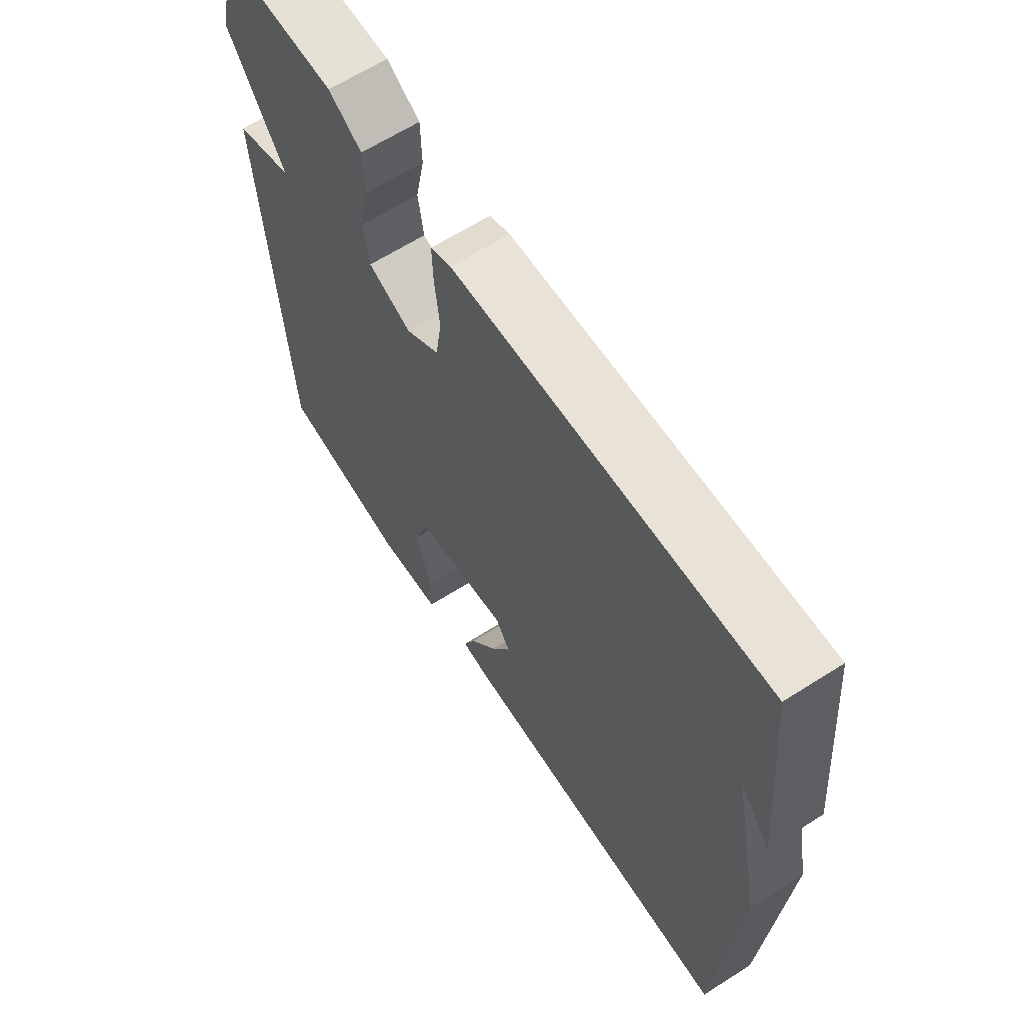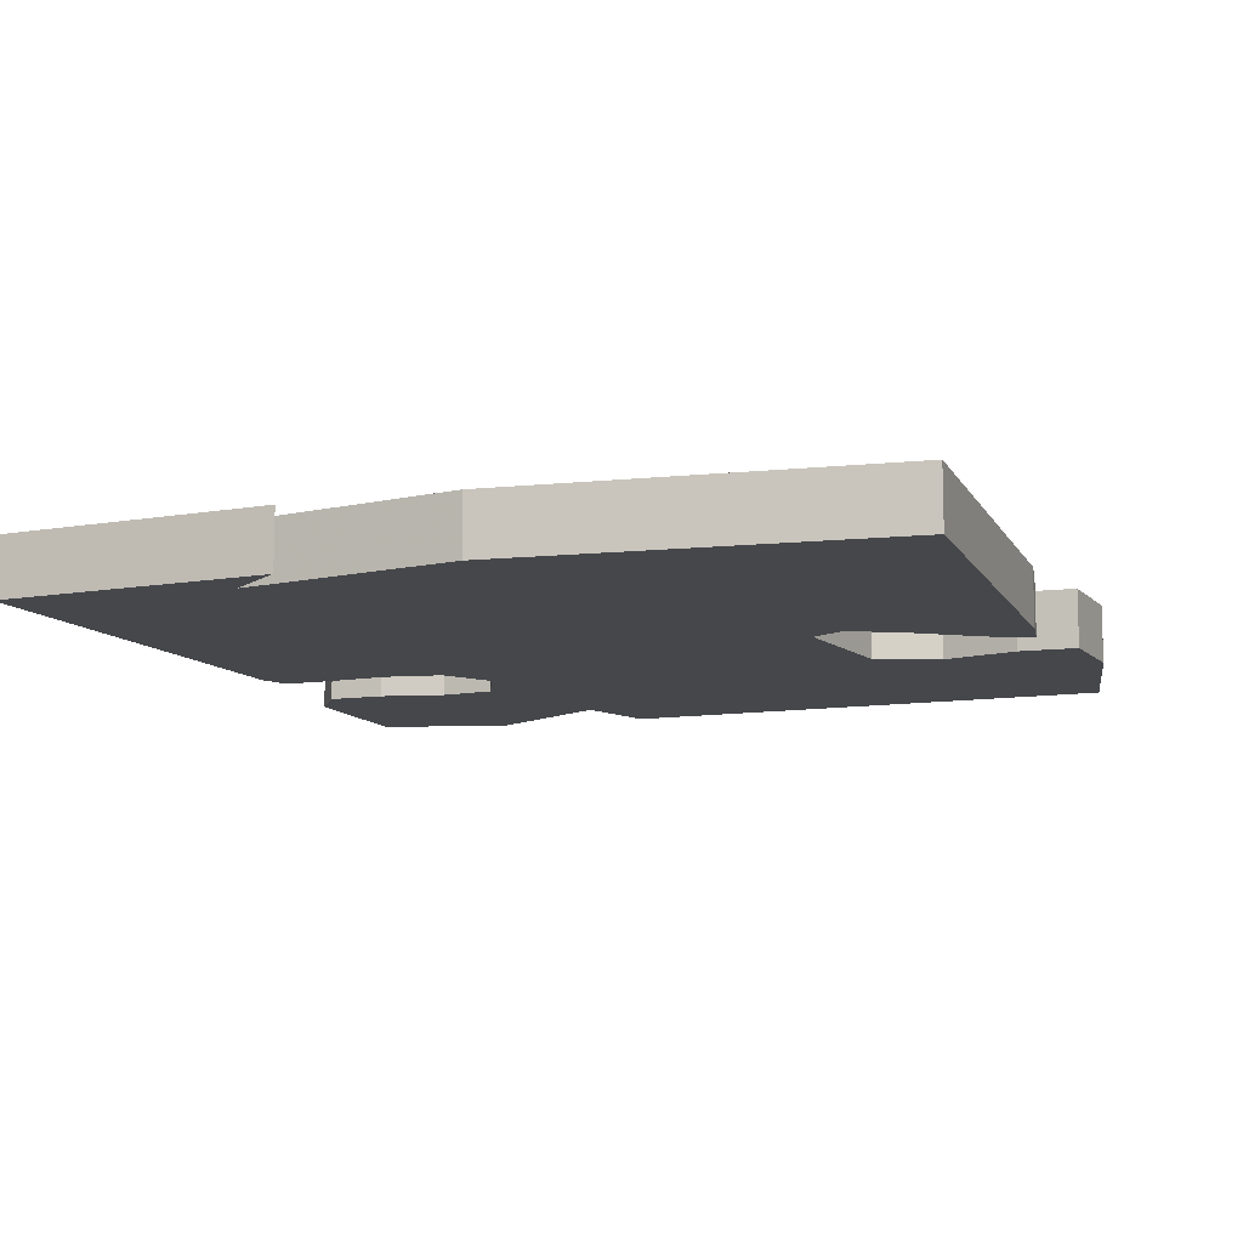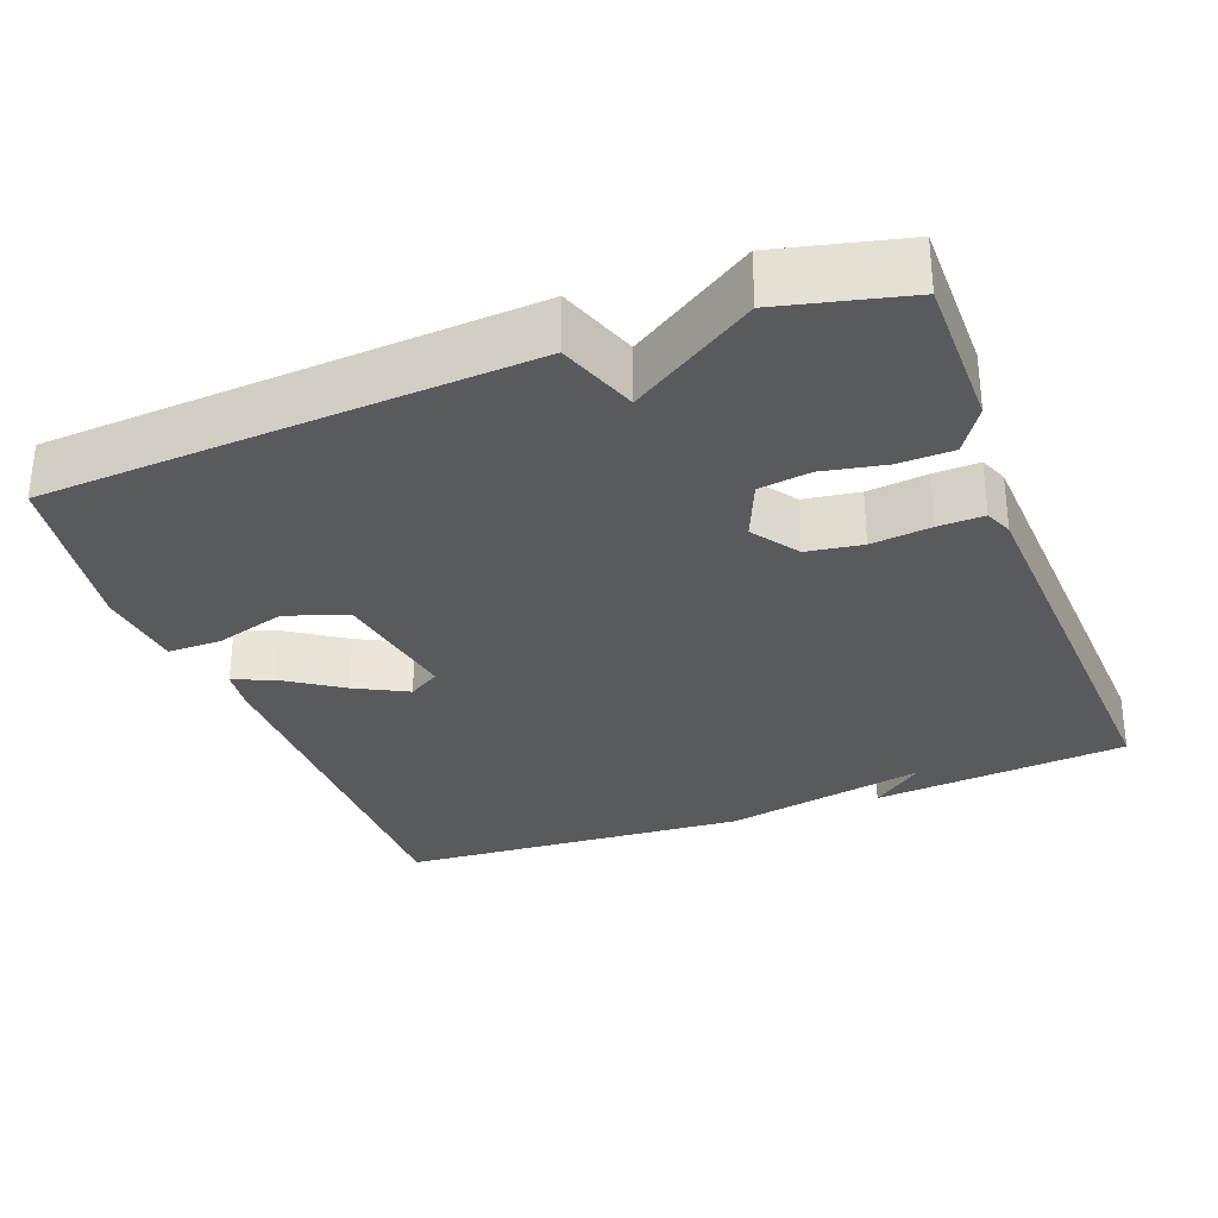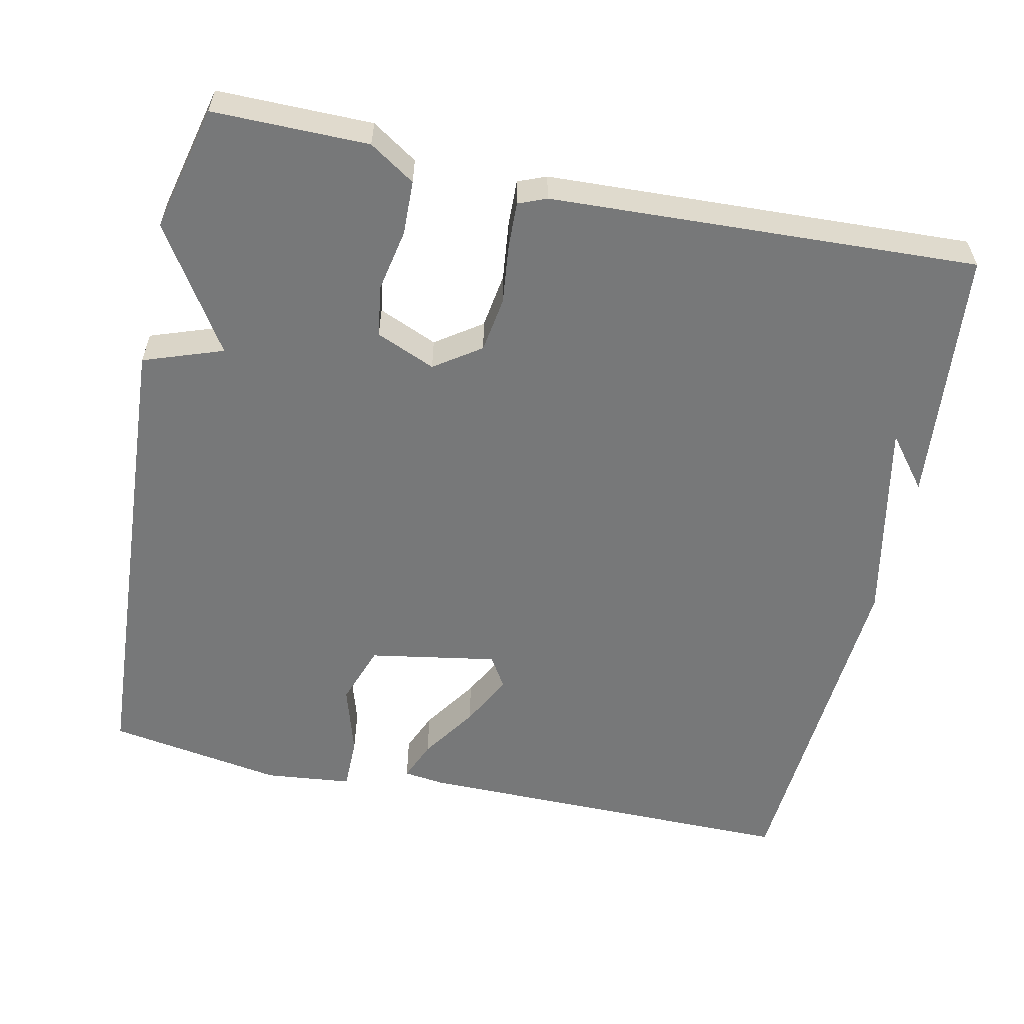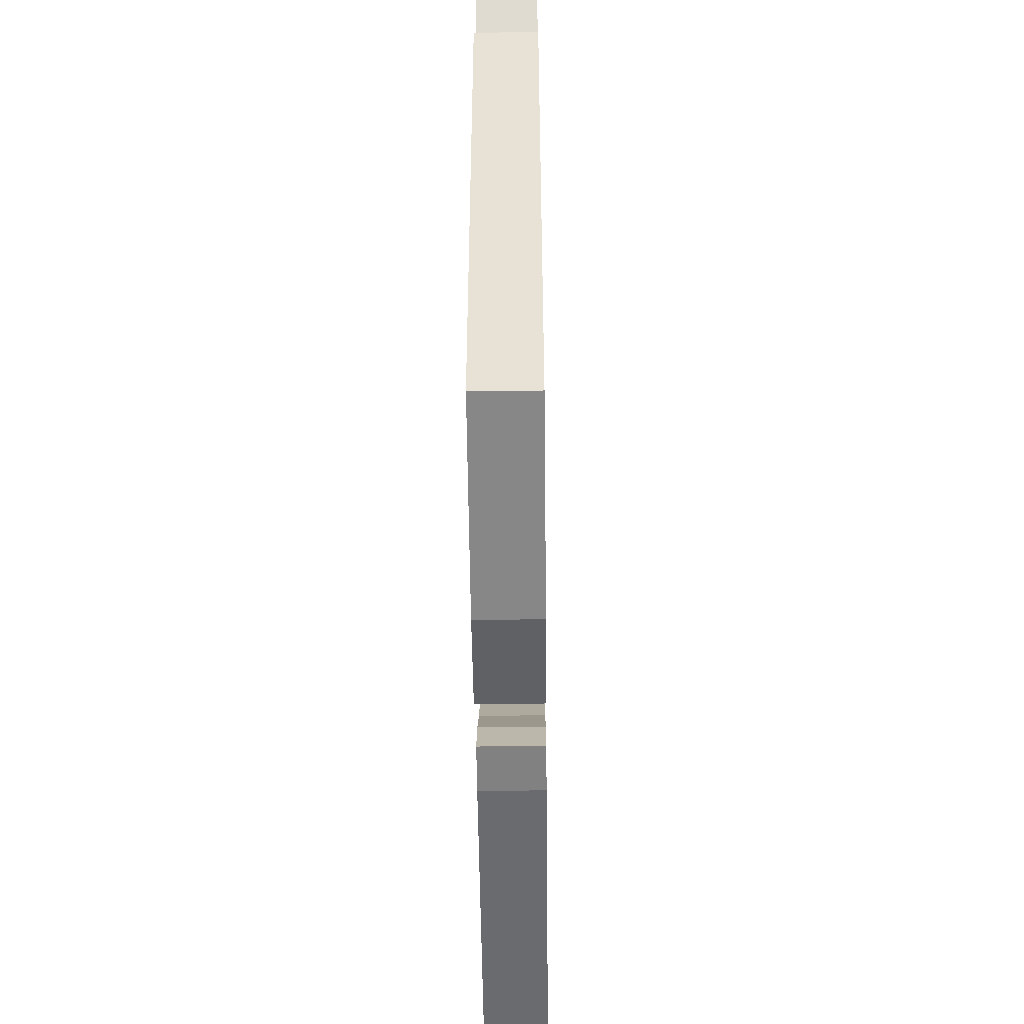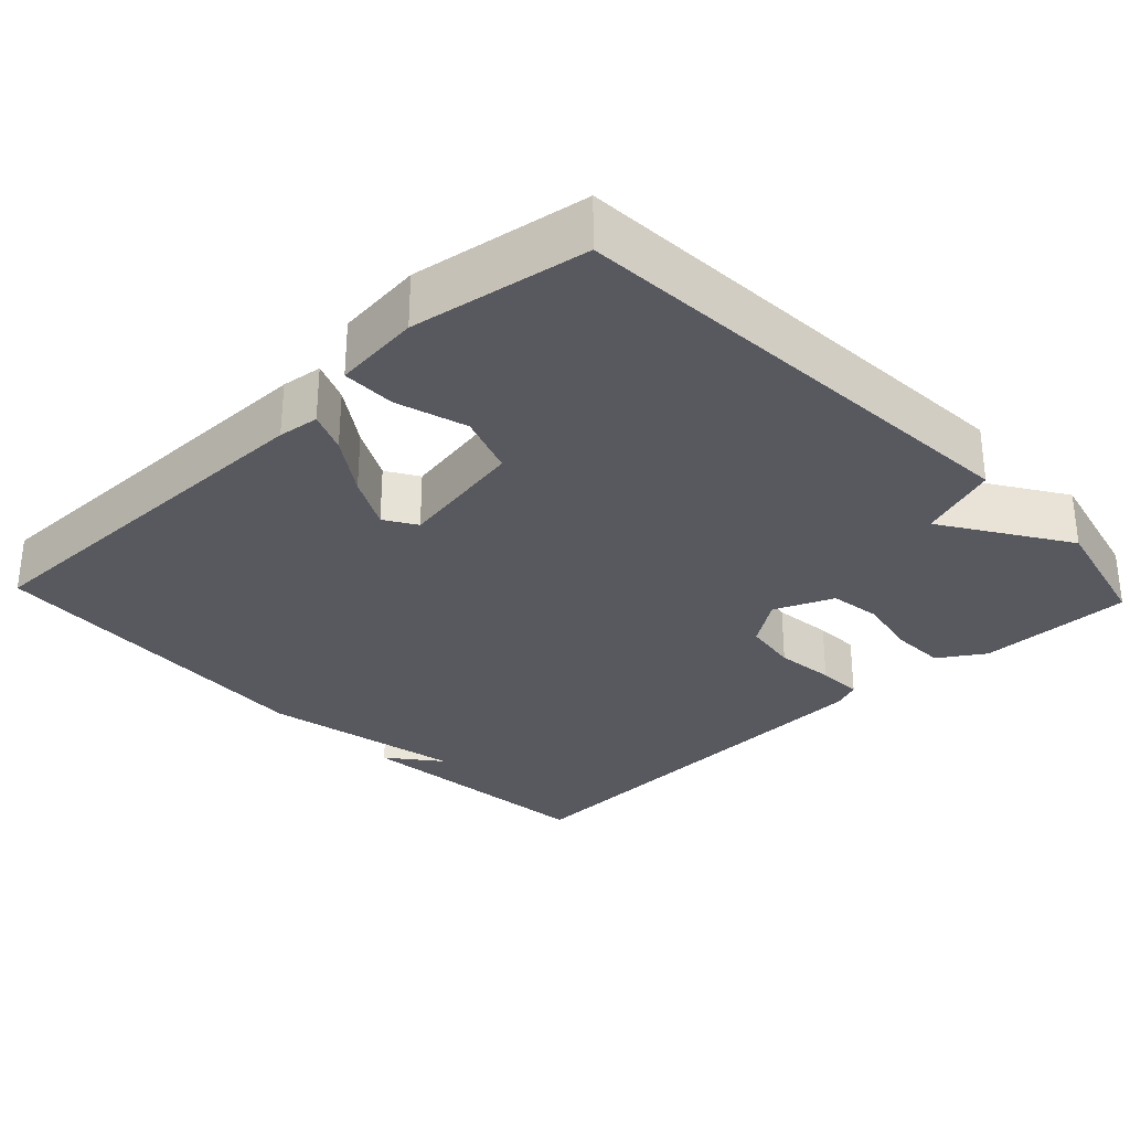
<metadata>
{"format":"obj","ext":"obj","renderer":"f3d","projection":"perspective","resolution":1024,"background":"white","views":[{"elev":64.0,"azim":57.3,"up":"+Z"},{"elev":-10.4,"azim":108.7,"up":"+Y"},{"elev":-30.6,"azim":-69.2,"up":"+Y"},{"elev":-57.4,"azim":-12.1,"up":"+Y"},{"elev":-53.1,"azim":-89.3,"up":"+Z"},{"elev":-30.3,"azim":-136.5,"up":"+Y"}]}
</metadata>
<code>
v -0.5 0.07 -0.5
v -0.54 0.07 0.134
v -0.435 0.07 0.171
v -0.54 0.07 0.334
v -0.5 0.07 0.5
v -0.295 0.07 0.499
v -0.235 0.07 0.46
v -0.233 0.07 0.388
v -0.249 0.07 0.306
v -0.239 0.07 0.238
v -0.161 0.07 0.205
v -0.1 0.07 0.247
v -0.089 0.07 0.32
v -0.098 0.07 0.399
v -0.1 0.07 0.459
v -0.063 0.07 0.474
v 0.5 0.07 0.5
v 0.532 0.07 0.161
v 0.477 0.07 0.23
v 0.532 0.07 -0.039
v 0.5 0.07 -0.5
v -0.012 0.07 -0.498
v -0.066 0.07 -0.491
v -0.044 0.07 -0.438
v 0.006 0.07 -0.364
v 0.042 0.07 -0.295
v 0.016 0.07 -0.253
v -0.153 0.07 -0.282
v -0.181 0.07 -0.362
v -0.153 0.07 -0.455
v -0.153 0.07 -0.526
v -0.268 0.07 -0.538
v -0.5 0 -0.5
v -0.54 0 0.134
v -0.435 0 0.171
v -0.54 0 0.334
v -0.5 0 0.5
v -0.295 0 0.499
v -0.235 0 0.46
v -0.233 0 0.388
v -0.249 0 0.306
v -0.239 0 0.238
v -0.161 0 0.205
v -0.1 0 0.247
v -0.089 0 0.32
v -0.098 0 0.399
v -0.1 0 0.459
v -0.063 0 0.474
v 0.5 0 0.5
v 0.532 0 0.161
v 0.477 0 0.23
v 0.532 0 -0.039
v 0.5 0 -0.5
v -0.012 0 -0.498
v -0.066 0 -0.491
v -0.044 0 -0.438
v 0.006 0 -0.364
v 0.042 0 -0.295
v 0.016 0 -0.253
v -0.153 0 -0.282
v -0.181 0 -0.362
v -0.153 0 -0.455
v -0.153 0 -0.526
v -0.268 0 -0.538
f 1 2 3
f 32 1 3
f 31 32 3
f 30 31 3
f 29 30 3
f 28 29 3
f 27 28 3
f 23 24 25
f 22 23 25
f 21 22 25
f 20 21 25
f 19 20 25
f 19 25 26
f 17 18 19
f 19 26 27
f 17 19 27
f 16 17 27
f 15 16 27
f 14 15 27
f 13 14 27
f 7 8 9
f 6 7 9
f 5 6 9
f 4 5 9
f 3 4 9
f 3 9 10
f 27 3 10 11
f 12 13 27
f 11 12 27
f 35 34 33
f 35 33 64
f 35 64 63
f 35 63 62
f 35 62 61
f 35 61 60
f 35 60 59
f 57 56 55
f 57 55 54
f 57 54 53
f 57 53 52
f 57 52 51
f 58 57 51
f 51 50 49
f 59 58 51
f 59 51 49
f 59 49 48
f 59 48 47
f 59 47 46
f 59 46 45
f 41 40 39
f 41 39 38
f 41 38 37
f 41 37 36
f 41 36 35
f 42 41 35
f 43 42 35 59
f 59 45 44
f 59 44 43
f 1 33 34 2
f 2 34 35 3
f 3 35 36 4
f 4 36 37 5
f 5 37 38 6
f 6 38 39 7
f 7 39 40 8
f 8 40 41 9
f 9 41 42 10
f 10 42 43 11
f 11 43 44 12
f 12 44 45 13
f 13 45 46 14
f 14 46 47 15
f 15 47 48 16
f 16 48 49 17
f 17 49 50 18
f 18 50 51 19
f 19 51 52 20
f 20 52 53 21
f 21 53 54 22
f 22 54 55 23
f 23 55 56 24
f 24 56 57 25
f 25 57 58 26
f 26 58 59 27
f 27 59 60 28
f 28 60 61 29
f 29 61 62 30
f 30 62 63 31
f 31 63 64 32
f 32 64 33 1

</code>
